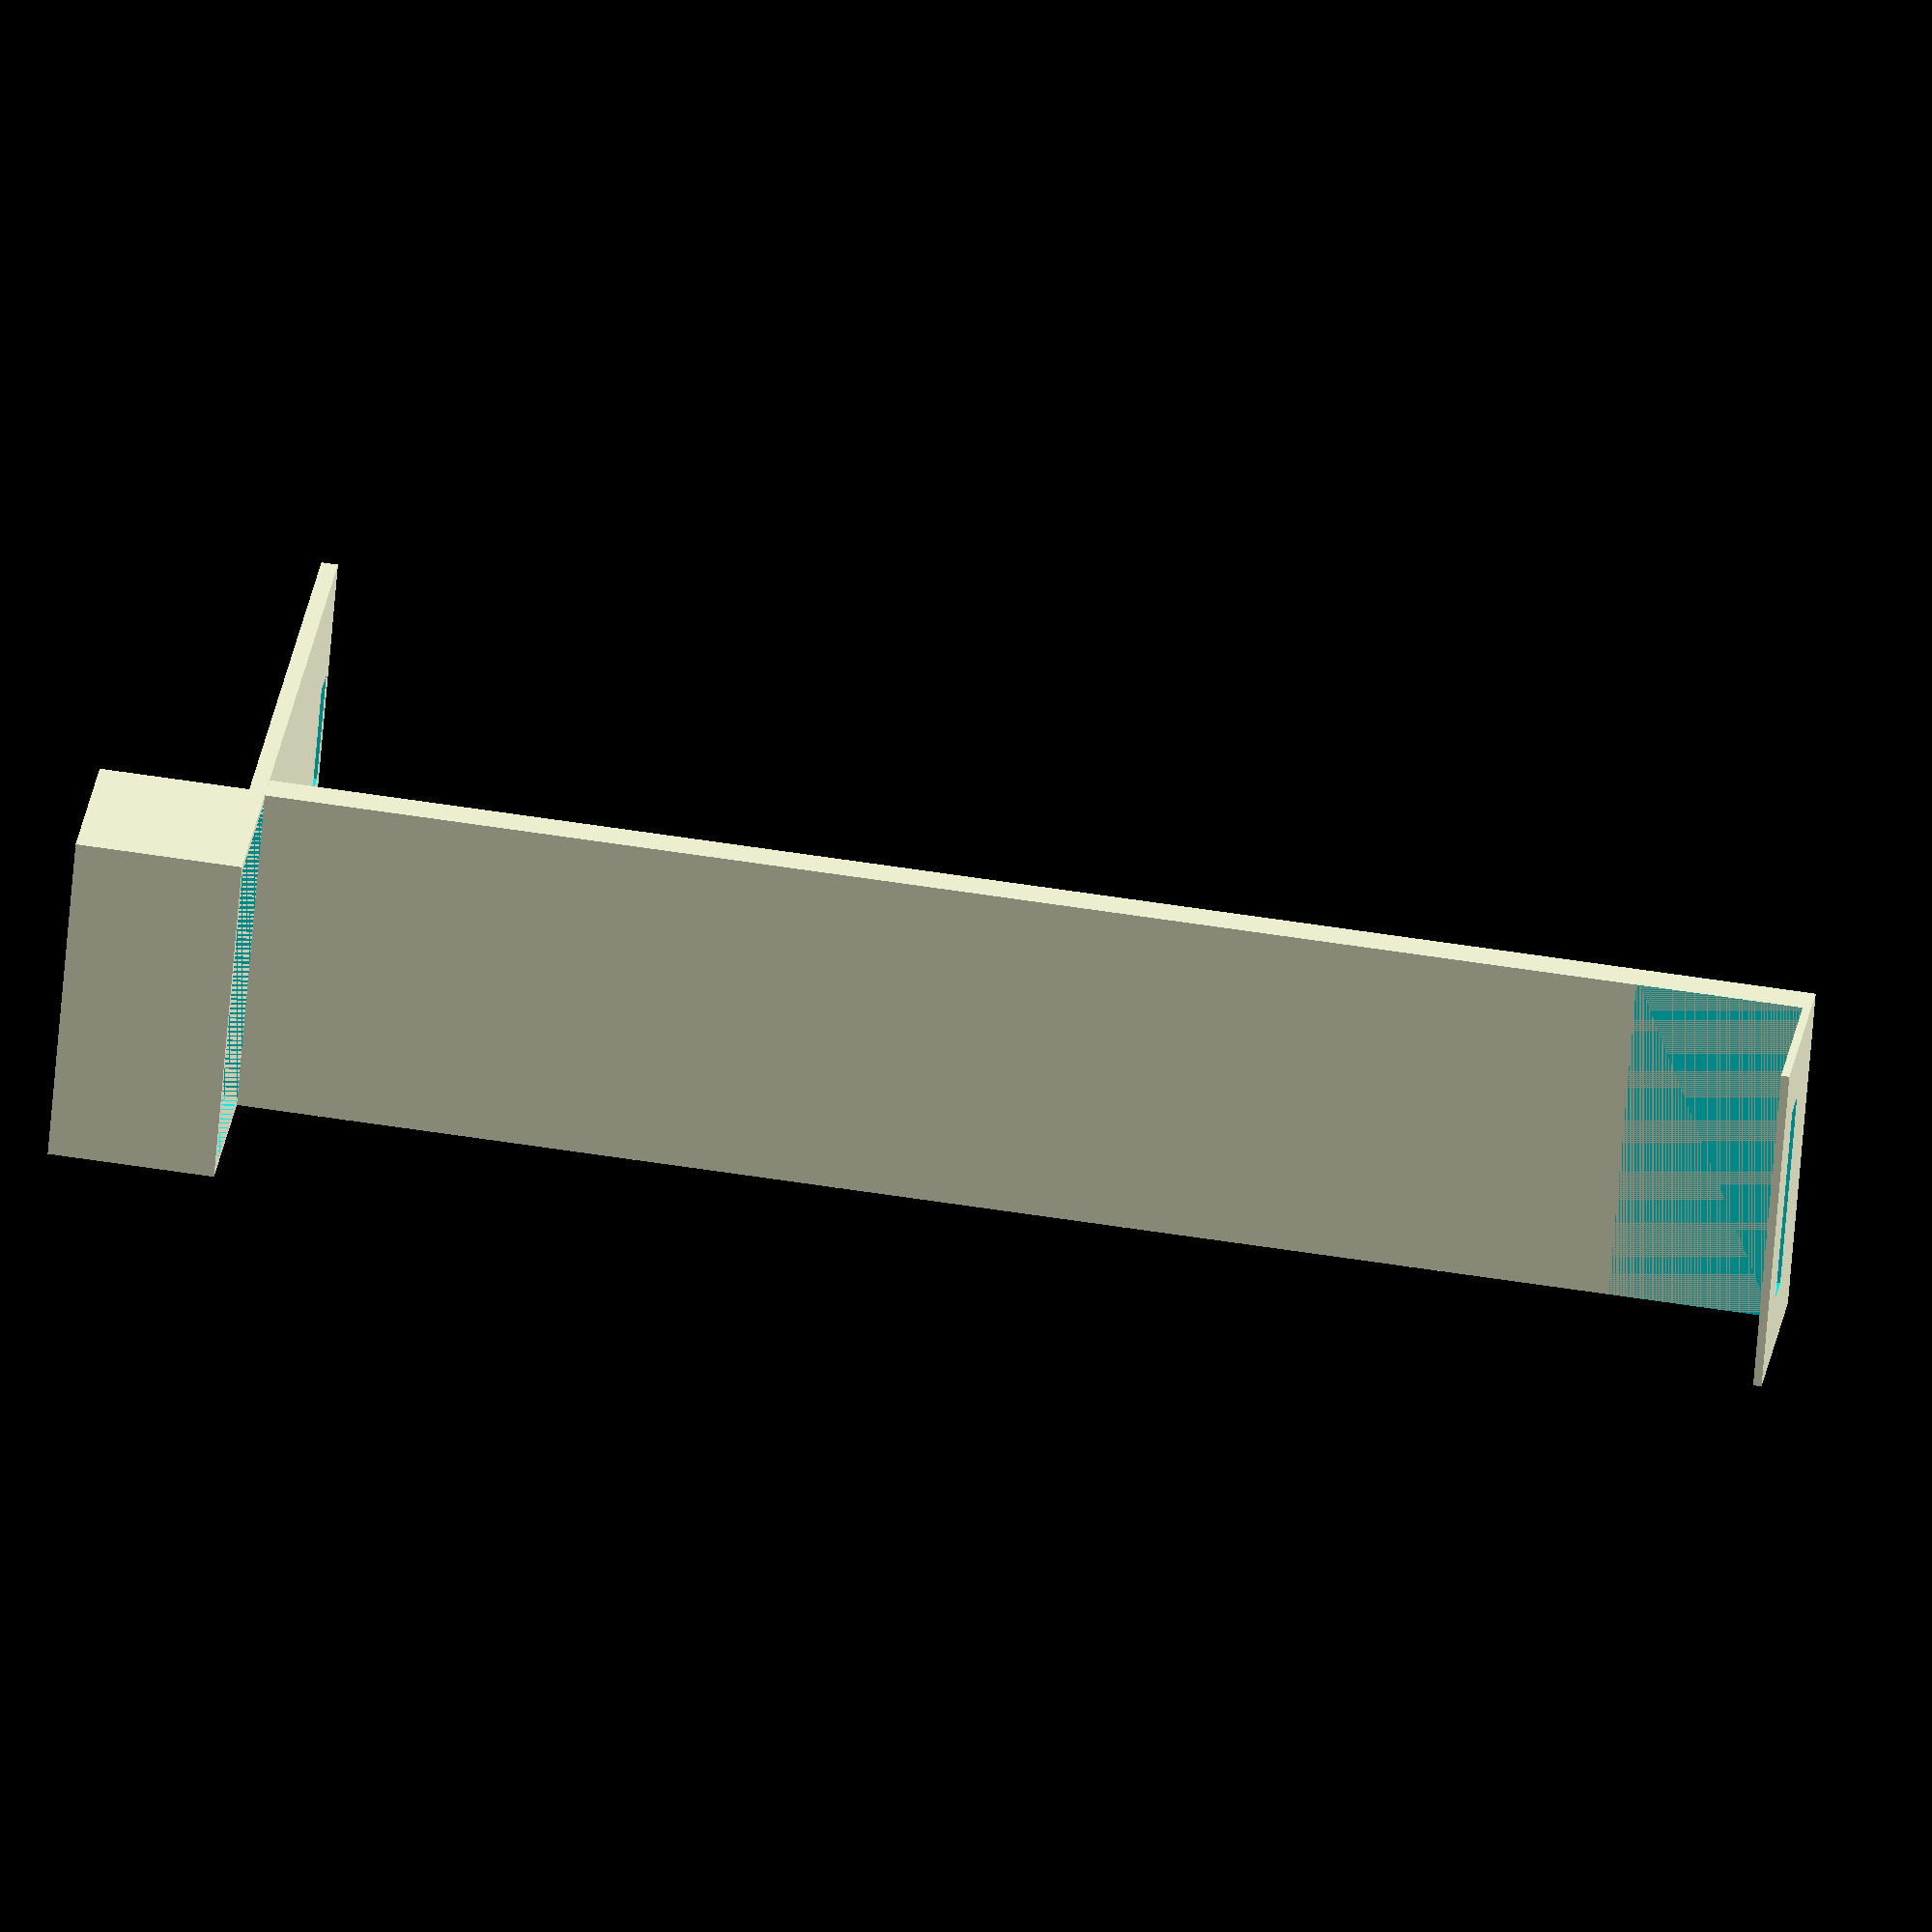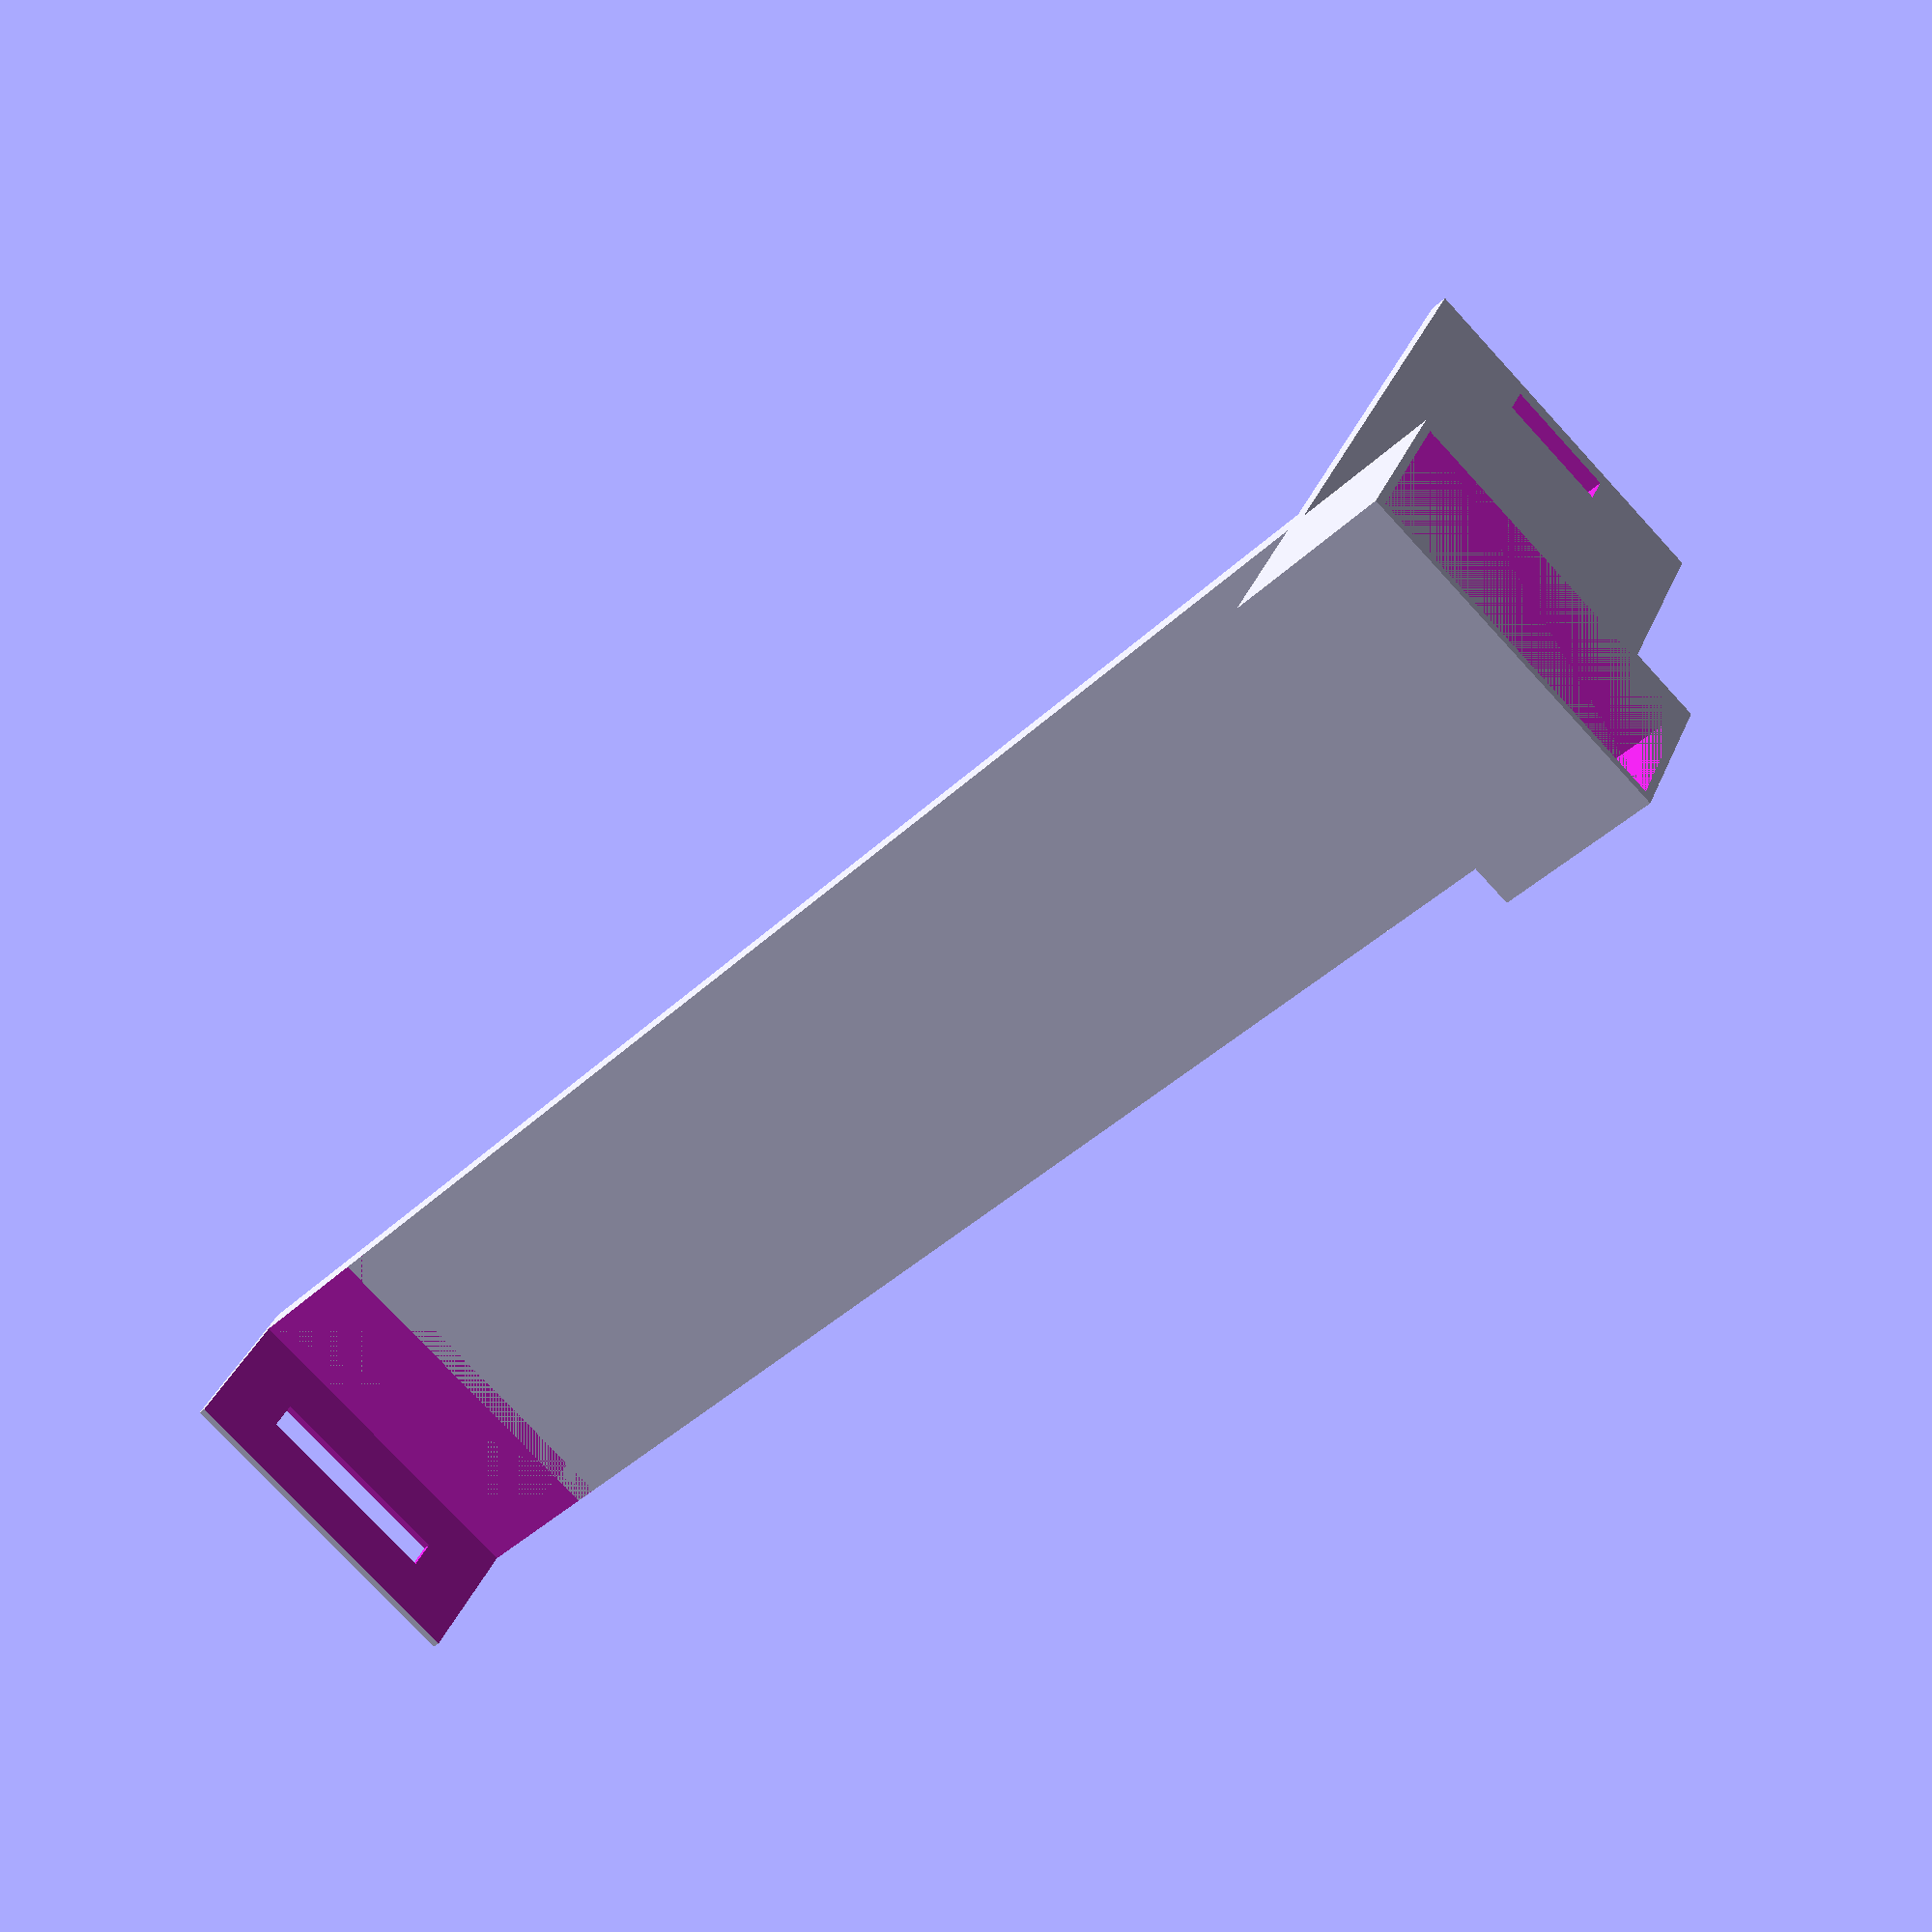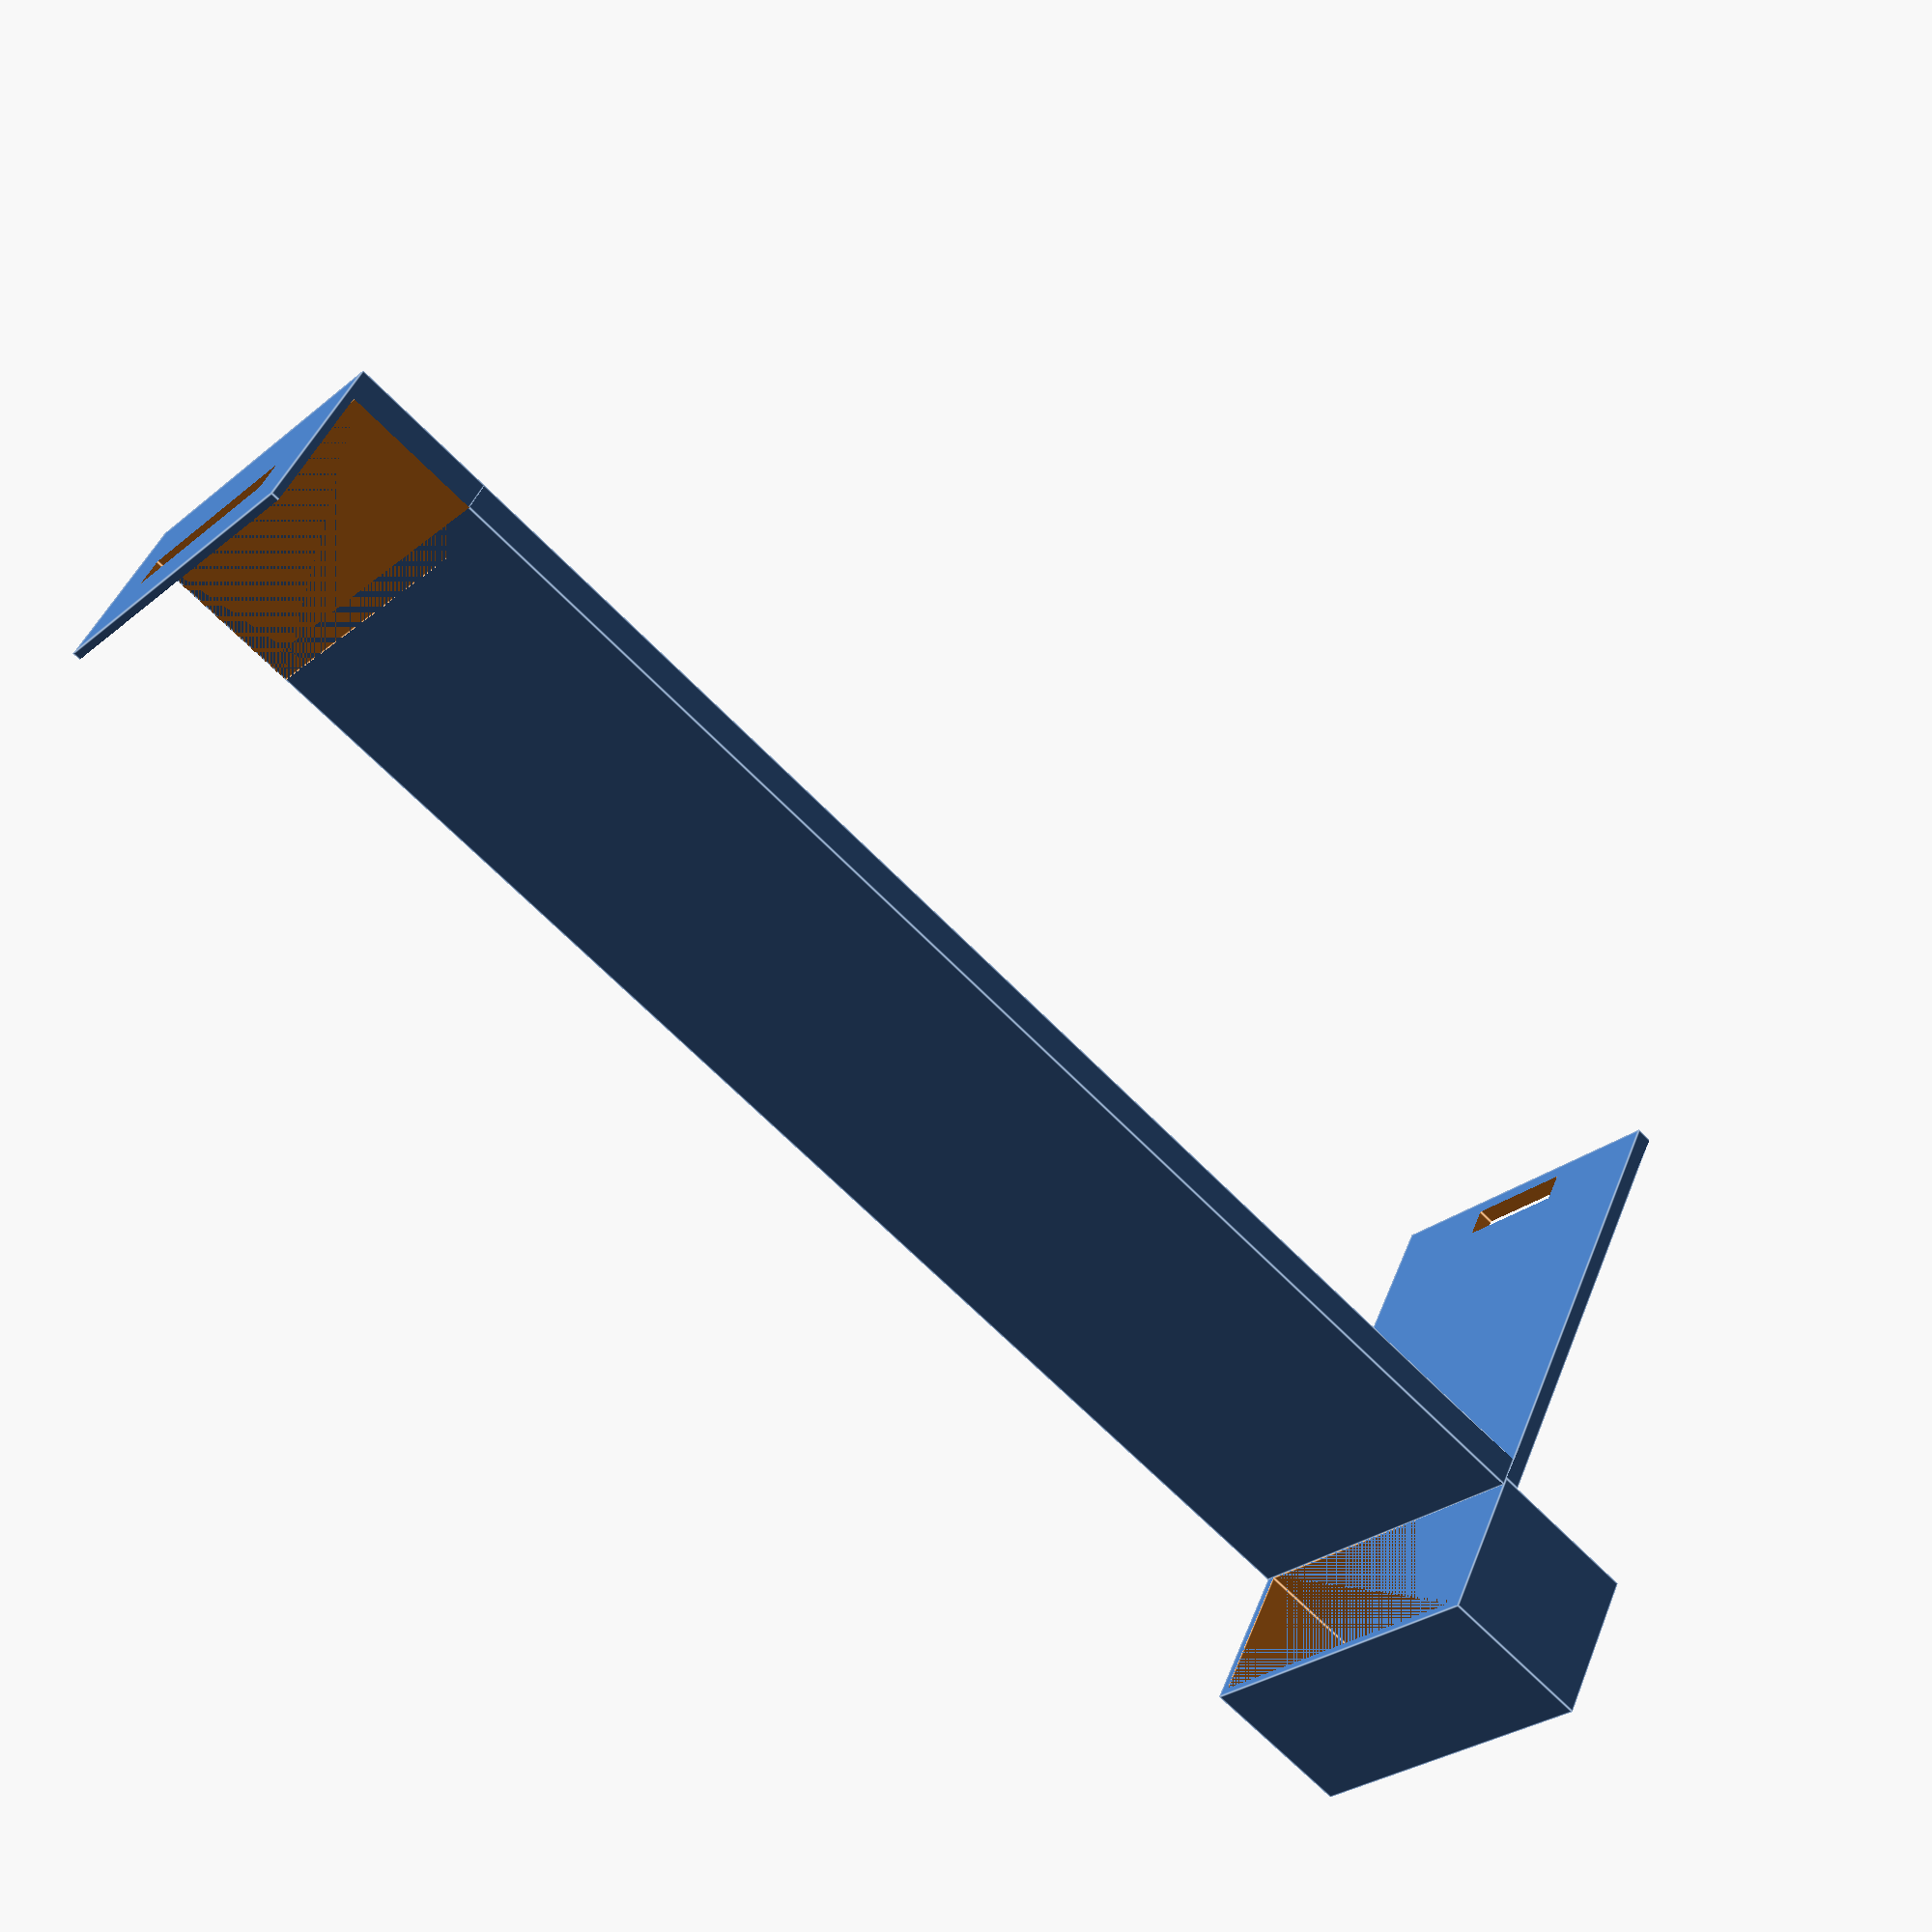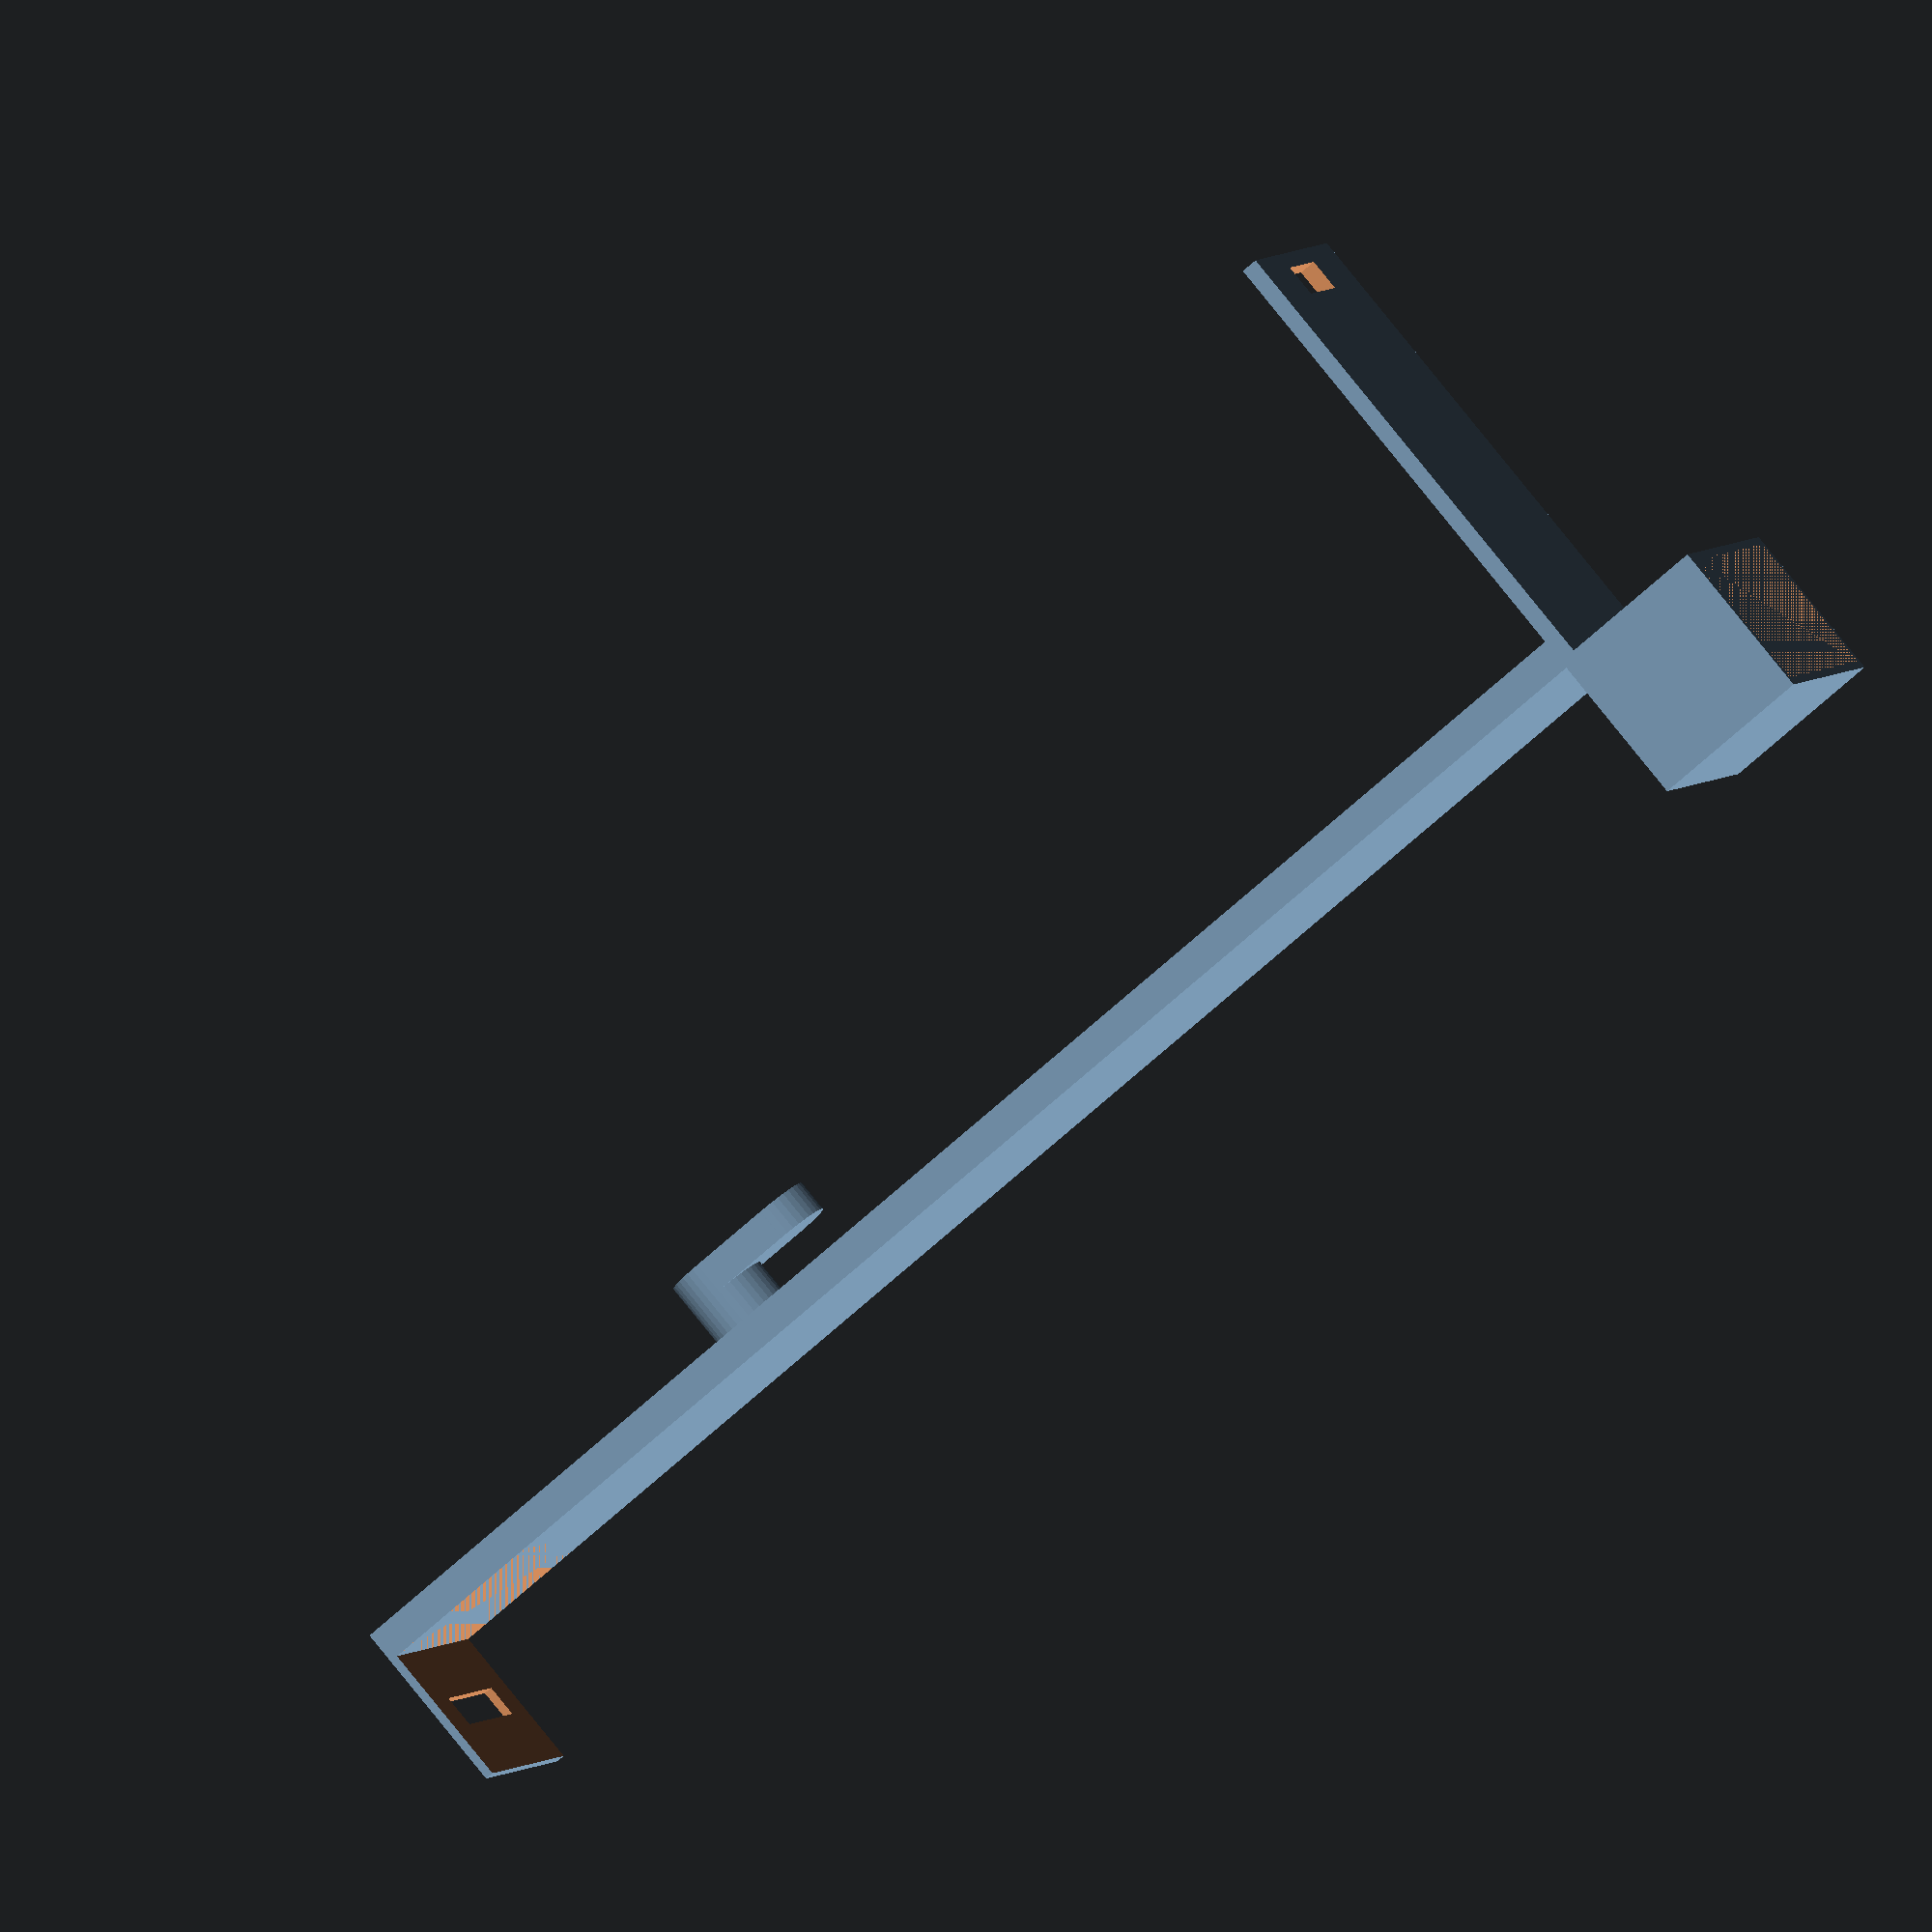
<openscad>
translate([0,4,30.5])
cube([5,2,5],center=true);

translate([0,5,33])
rotate([90,0,0])
cylinder(d=5,h=2, $fn=36);

translate([0,5,28])
rotate([90,0,0])
cylinder(d=5,h=5, $fn=36);
translate([0,-1,93/2])
cube([20.8,2,93],center=true);
translate([0,-11/2,9/2])
kabelhalter1();

//translate([0,0,9/2])
//kabelhalter();

translate([0,-1.5,93])
rotate([0,0,180])
union() {
translate([0,5,10/2])
O();
difference() {
translate([0,-15,1/2])
cube([20.8,30,1], center = true);
translate([0,-28,0])
cube([7,2,20], center = true); 
}
}



module kabelhalter1(){
difference(){
L();
    translate([0,-1,-4]){
cube([12.5,2,3], center = true);
}

    
}}



module kabelhalter(){
difference(){
L();
    translate([0,4.75,0]){
 hohles();
    }
    translate([7,4.75,0]){
 hohles();
    }
    translate([-7,4.75,0]){
 hohles();
    }
    translate([0,-1,-4]){
cube([12.5,2,3], center = true);
}

    
}}







module L(){

difference()
{
   cube([20.8,11,9], center = true); 
    //inner cube
    translate([0,-2,1]){
cube([21.8,11,10], center = true);
    }
}
}






module spange(){
difference(){
O();
    translate([0,4.75,0]){
 hohles();
    }
    translate([7,4.75,0]){
 hohles();
    }
    translate([-7,4.75,0]){
 hohles();
    }
    
}}
module O(){

difference()
{
   cube([20.8,10,10], center = true); 
    //inner cube
    translate([0,0,0]){
cube([19.8,9,10], center = true);
    }
}
}

module hohles()
{
    
rotate([90,90,0]){

translate([-1.5,0,0])
{
    union(){
cylinder(3,d=2,center=true,$fn=40);
translate([3,0,0])
{
cylinder(3,d=2,center=true,$fn=40);
}}}}

    }
</openscad>
<views>
elev=303.5 azim=240.8 roll=99.4 proj=o view=wireframe
elev=41.1 azim=25.7 roll=318.8 proj=p view=wireframe
elev=246.3 azim=150.6 roll=315.9 proj=p view=edges
elev=73.5 azim=287.9 roll=311.4 proj=o view=solid
</views>
